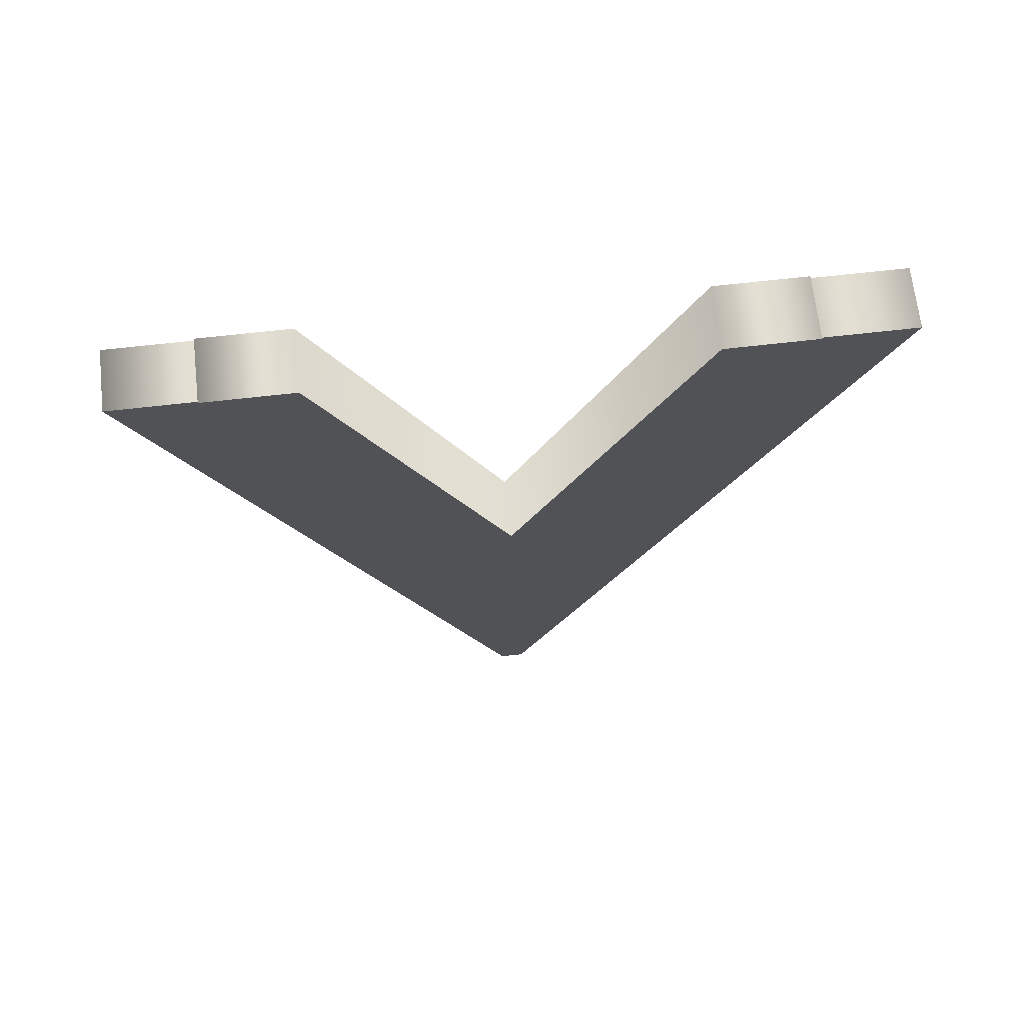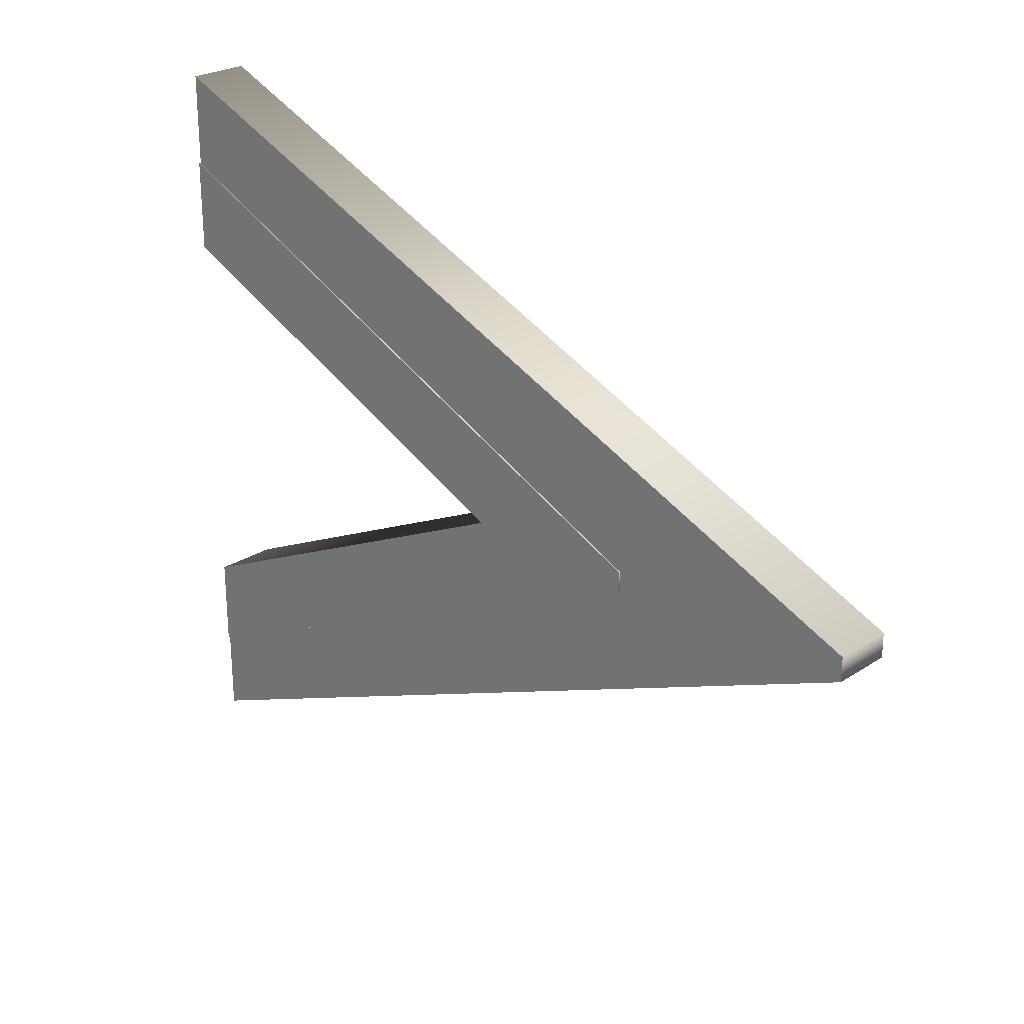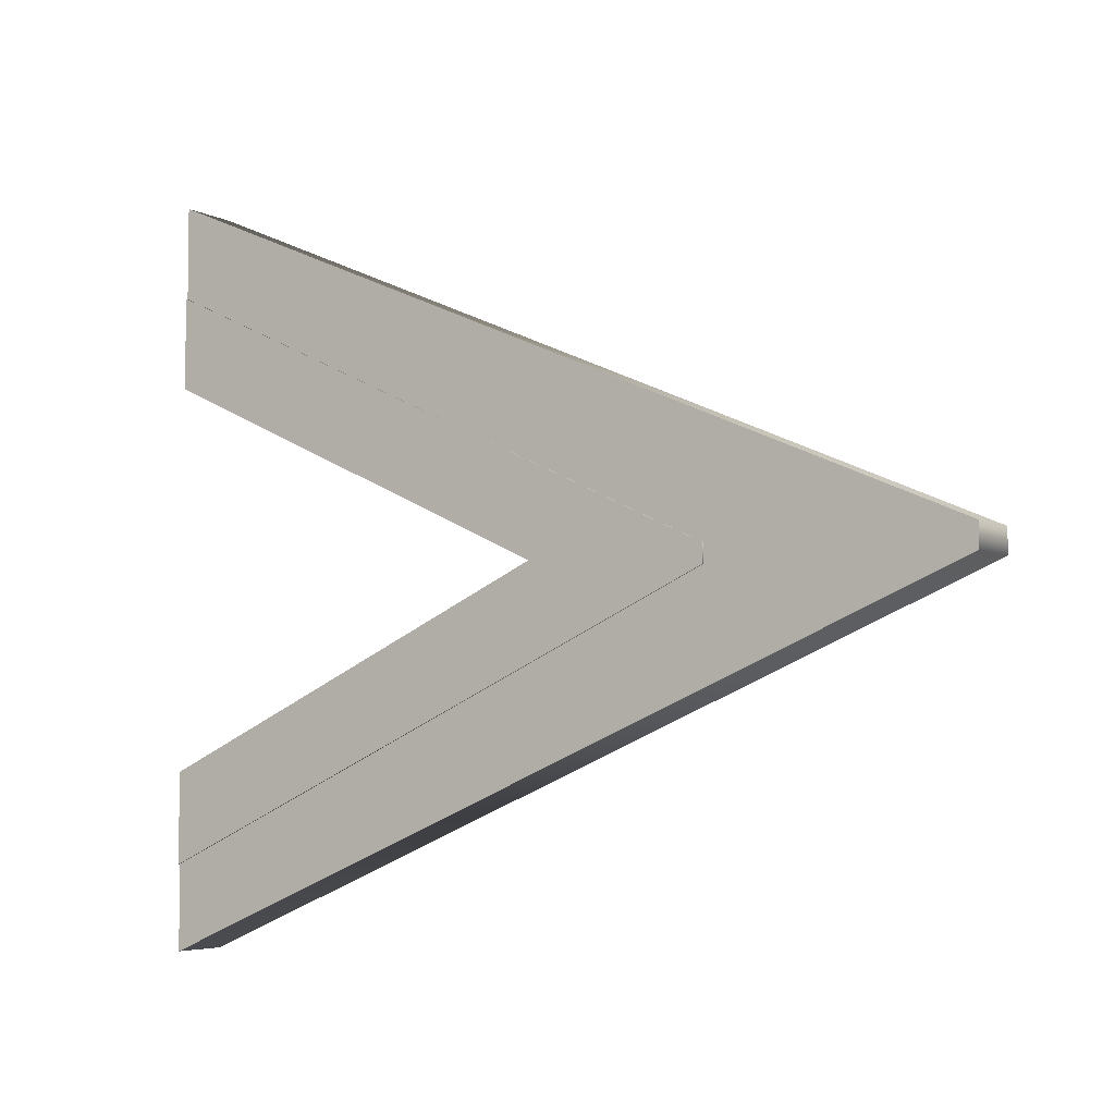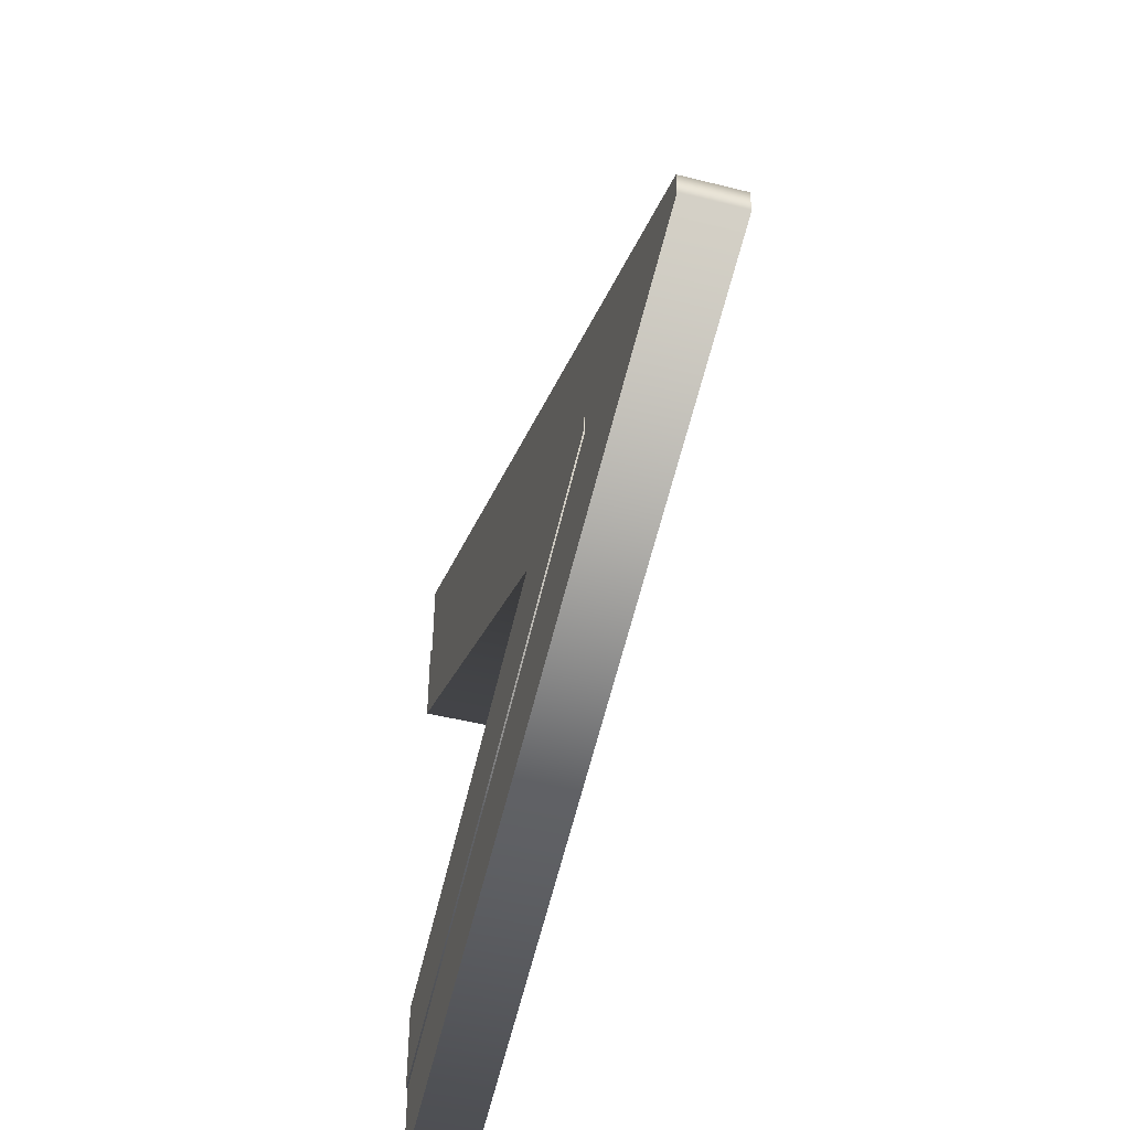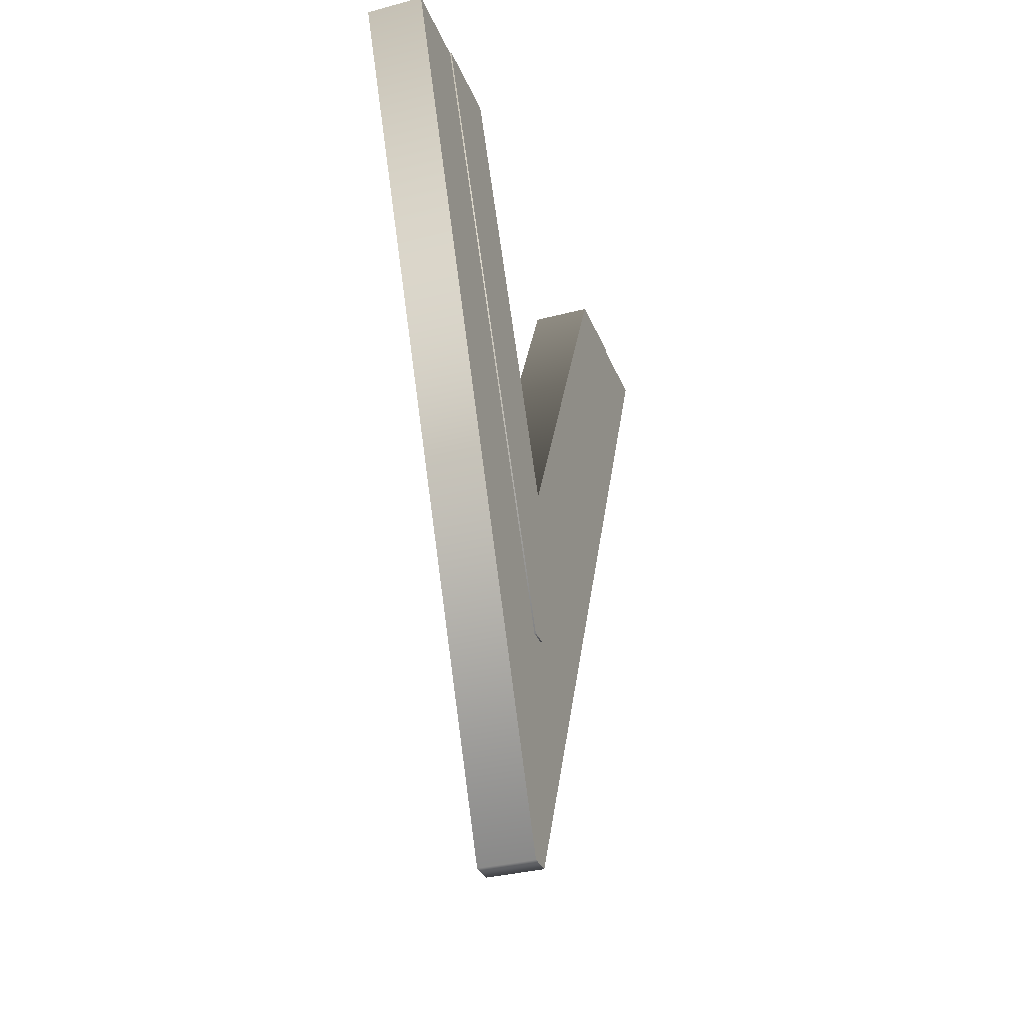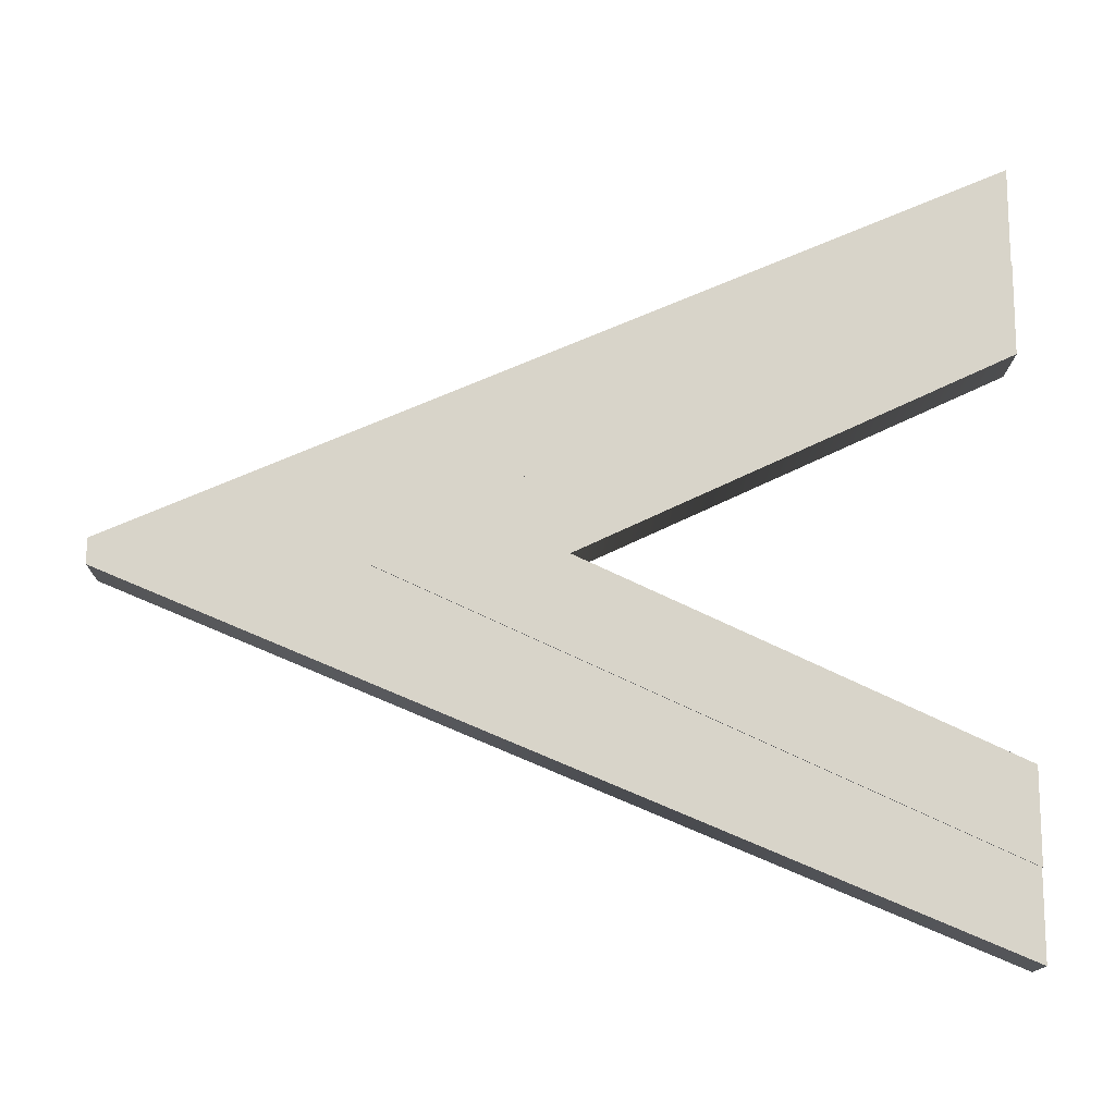
<metadata>
{"format":"obj","ext":"obj","renderer":"f3d","projection":"perspective","resolution":1024,"background":"white","views":[{"elev":68.2,"azim":-96.5,"up":"+Y"},{"elev":25.1,"azim":-46.4,"up":"+Z"},{"elev":-5.0,"azim":-57.4,"up":"+Z"},{"elev":-46.4,"azim":-16.0,"up":"+Z"},{"elev":-33.4,"azim":-160.1,"up":"+Y"},{"elev":-14.7,"azim":89.1,"up":"+Z"}]}
</metadata>
<code>
o Text
v 0.2 -0.048 0.07071
v 0.2 5.456 2.431
v 0.2 5.456 1.647
v 0.2 1.624 0.006708
v 0.2 5.456 -1.625
v 0.2 5.456 -2.401
v 0.2 -0.048 -0.08929
v -0.2 -0.048 0.07071
v -0.2 5.456 2.431
v -0.2 5.456 1.647
v -0.2 1.624 0.006708
v -0.2 5.456 -1.625
v -0.2 5.456 -2.401
v -0.2 -0.048 -0.08929
v -0.2 -0.048 0.07071
v 0.2 -0.048 0.07071
v -0.2 5.456 2.431
v 0.2 5.456 2.431
v -0.2 5.456 1.647
v 0.2 5.456 1.647
v -0.2 1.624 0.006708
v 0.2 1.624 0.006708
v -0.2 5.456 -1.625
v 0.2 5.456 -1.625
v -0.2 5.456 -2.401
v 0.2 5.456 -2.401
v -0.2 -0.048 -0.08929
v 0.2 -0.048 -0.08929
f 1 3 2
f 1 4 3
f 4 6 5
f 4 7 6
f 1 7 4
f 8 9 10
f 8 10 11
f 11 12 13
f 11 13 14
f 8 11 14
f 16 18 17 15
f 18 20 19 17
f 20 22 21 19
f 22 24 23 21
f 24 26 25 23
f 26 28 27 25
f 28 16 15 27
o Text.001
v 0.21 1.606 0.03401
v 0.21 5.46 1.831
v 0.21 5.46 1.234
v 0.21 2.777 -0.01472
v 0.21 5.46 -1.257
v 0.21 5.46 -1.848
v 0.21 1.606 -0.0878
v -0.21 1.606 0.03401
v -0.21 5.46 1.831
v -0.21 5.46 1.234
v -0.21 2.777 -0.01472
v -0.21 5.46 -1.257
v -0.21 5.46 -1.848
v -0.21 1.606 -0.0878
v -0.21 1.606 0.03401
v 0.21 1.606 0.03401
v -0.21 5.46 1.831
v 0.21 5.46 1.831
v -0.21 5.46 1.234
v 0.21 5.46 1.234
v -0.21 2.777 -0.01472
v 0.21 2.777 -0.01472
v -0.21 5.46 -1.257
v 0.21 5.46 -1.257
v -0.21 5.46 -1.848
v 0.21 5.46 -1.848
v -0.21 1.606 -0.0878
v 0.21 1.606 -0.0878
f 29 31 30
f 29 32 31
f 32 34 33
f 32 35 34
f 29 35 32
f 36 37 38
f 36 38 39
f 39 40 41
f 39 41 42
f 36 39 42
f 44 46 45 43
f 46 48 47 45
f 48 50 49 47
f 50 52 51 49
f 52 54 53 51
f 54 56 55 53
f 56 44 43 55

</code>
